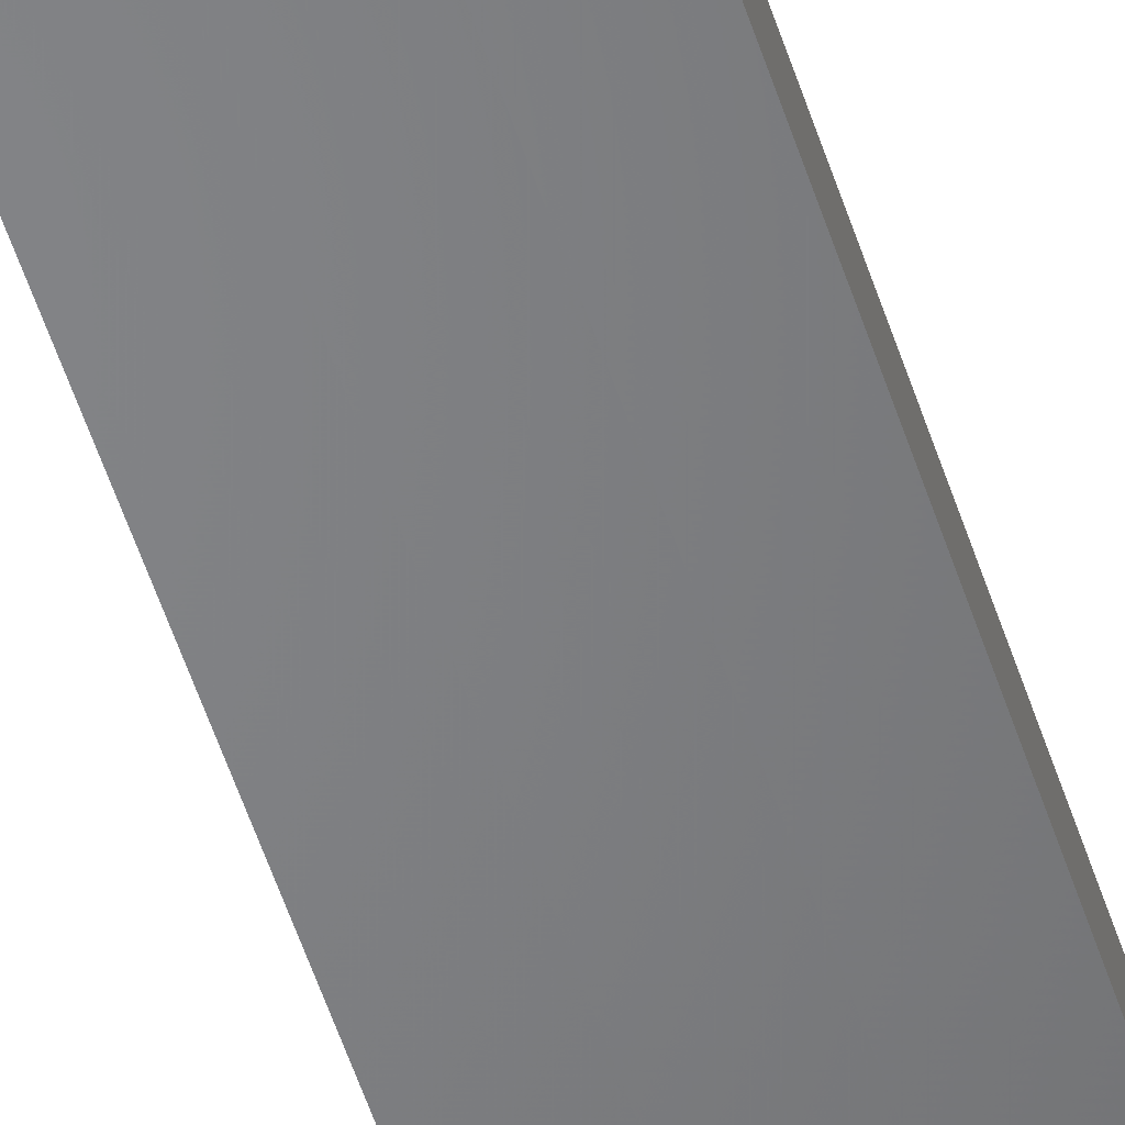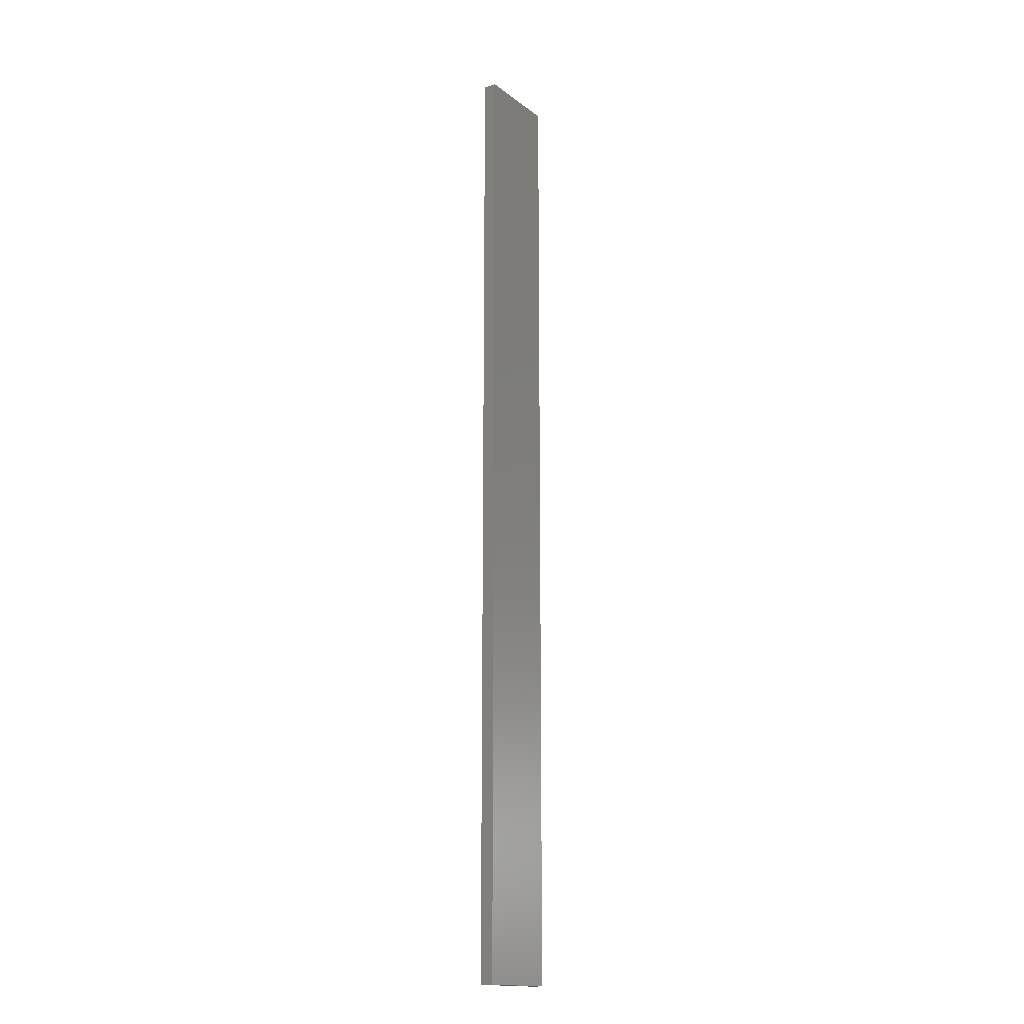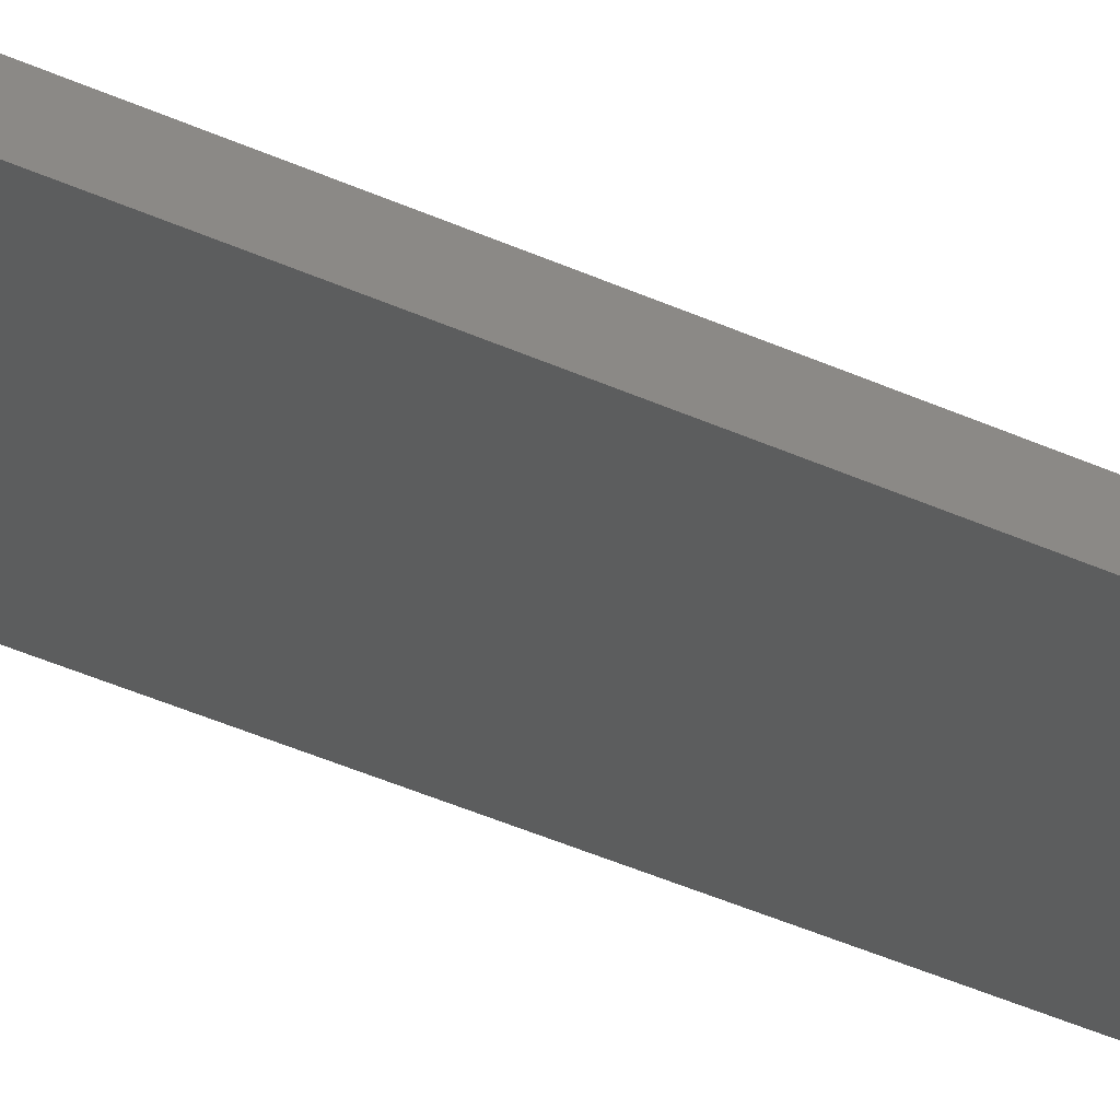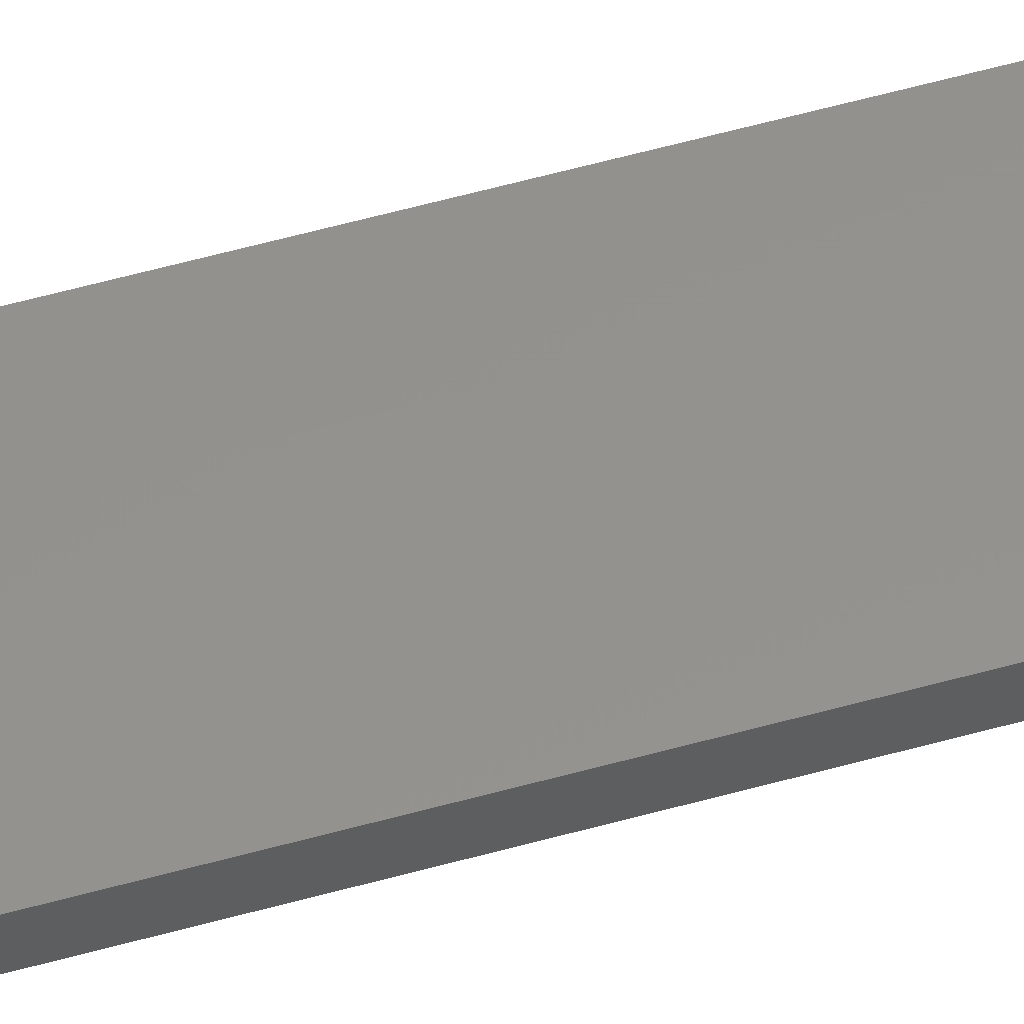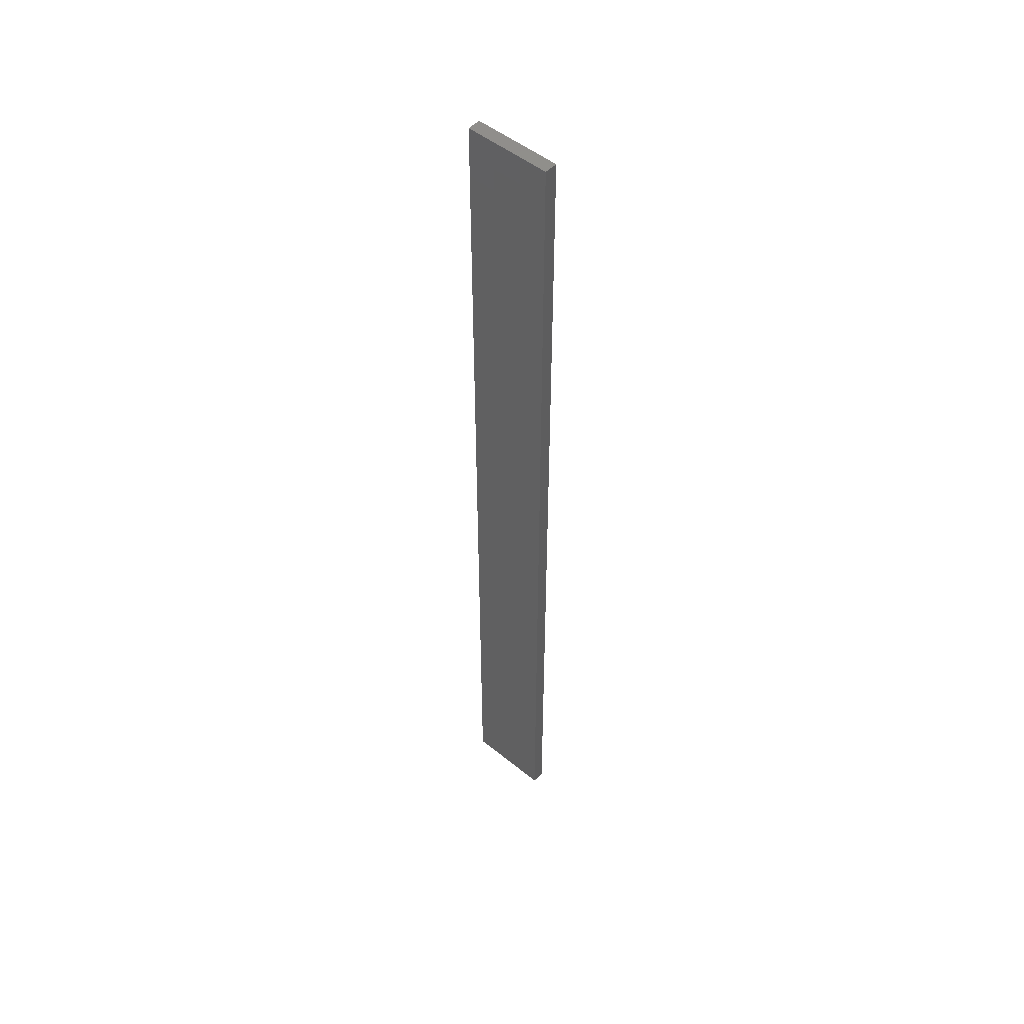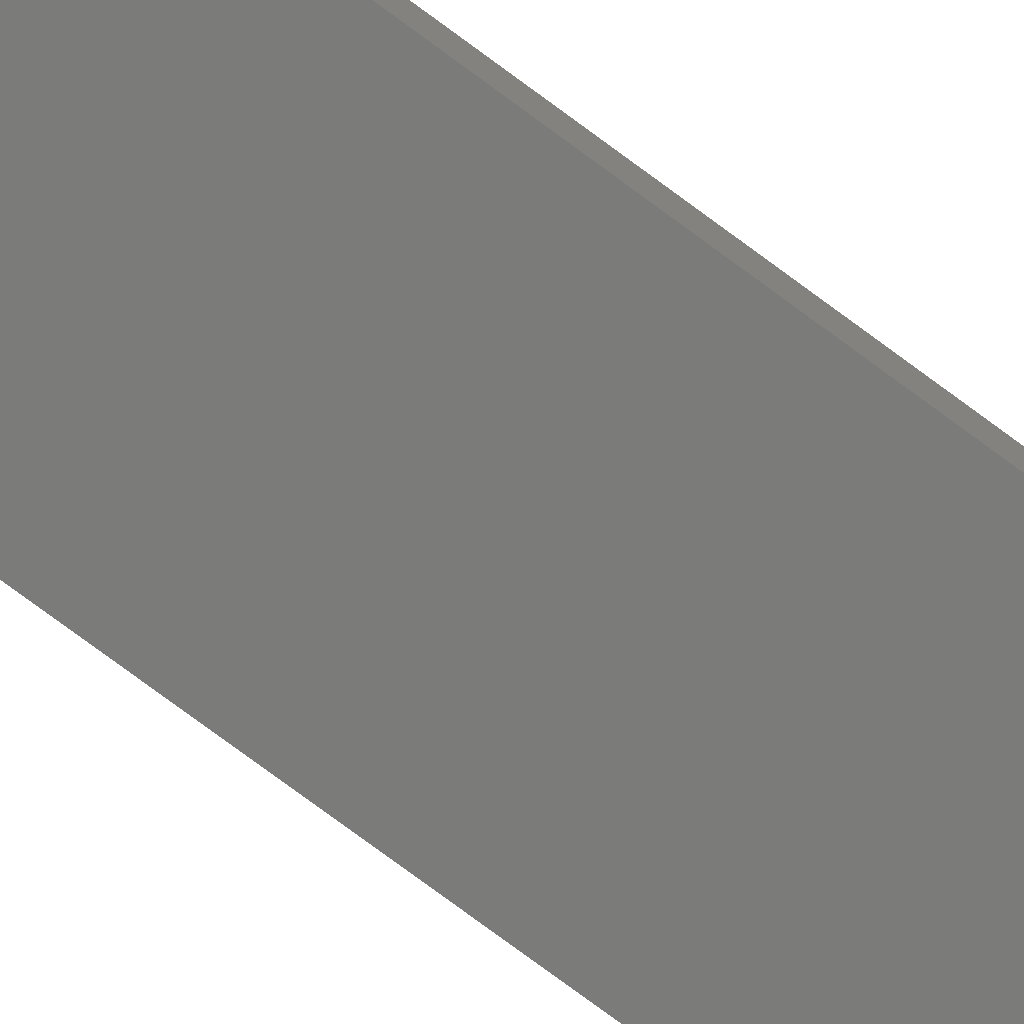
<metadata>
{"format":"stl","ext":"stl","renderer":"f3d","projection":"perspective","resolution":1024,"background":"white","views":[{"elev":-51.8,"azim":17.2,"up":"+Y"},{"elev":-16.3,"azim":-55.7,"up":"+Z"},{"elev":-30.0,"azim":53.9,"up":"+Y"},{"elev":56.0,"azim":73.6,"up":"+Y"},{"elev":50.1,"azim":41.9,"up":"+Z"},{"elev":-74.4,"azim":-126.8,"up":"+Y"}]}
</metadata>
<code>
# stl→obj: 16 verts, 28 faces
v 0.1898 4.301 -190.9
v 0.08143 4.3 -190.9
v 0.08143 4.3 -187.3
v 0.1898 4.301 -187.3
v 0.2981 4.301 -190.9
v 0.2981 4.301 -187.3
v 0.4064 4.301 -190.9
v 0.4064 4.301 -187.3
v 0.4065 4.251 -190.9
v 0.4065 4.251 -187.3
v 0.08171 4.25 -187.3
v 0.19 4.251 -190.9
v 0.19 4.251 -187.3
v 0.08171 4.25 -190.9
v 0.2983 4.251 -190.9
v 0.2983 4.251 -187.3
f 1 2 3
f 1 3 4
f 5 4 6
f 5 1 4
f 7 6 8
f 7 5 6
f 9 7 8
f 9 8 10
f 11 12 13
f 14 12 11
f 13 15 16
f 12 15 13
f 16 9 10
f 15 9 16
f 2 14 11
f 2 11 3
f 9 15 7
f 15 5 7
f 15 12 5
f 12 1 5
f 12 14 1
f 14 2 1
f 16 10 8
f 6 16 8
f 13 16 6
f 4 13 6
f 3 11 13
f 3 13 4

</code>
